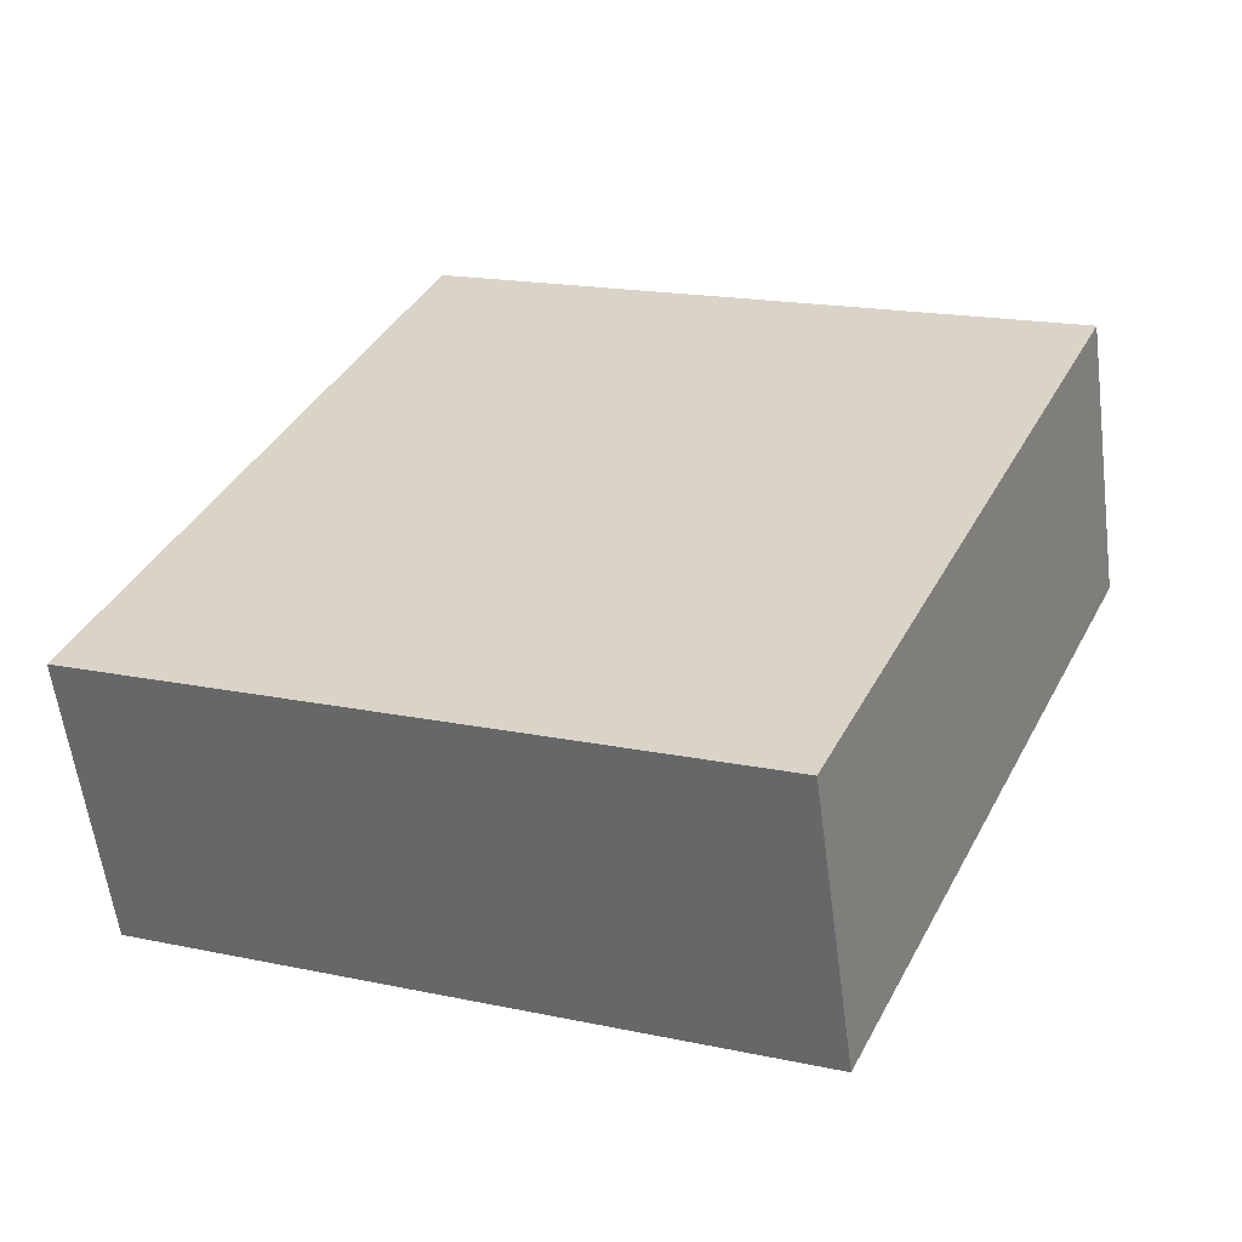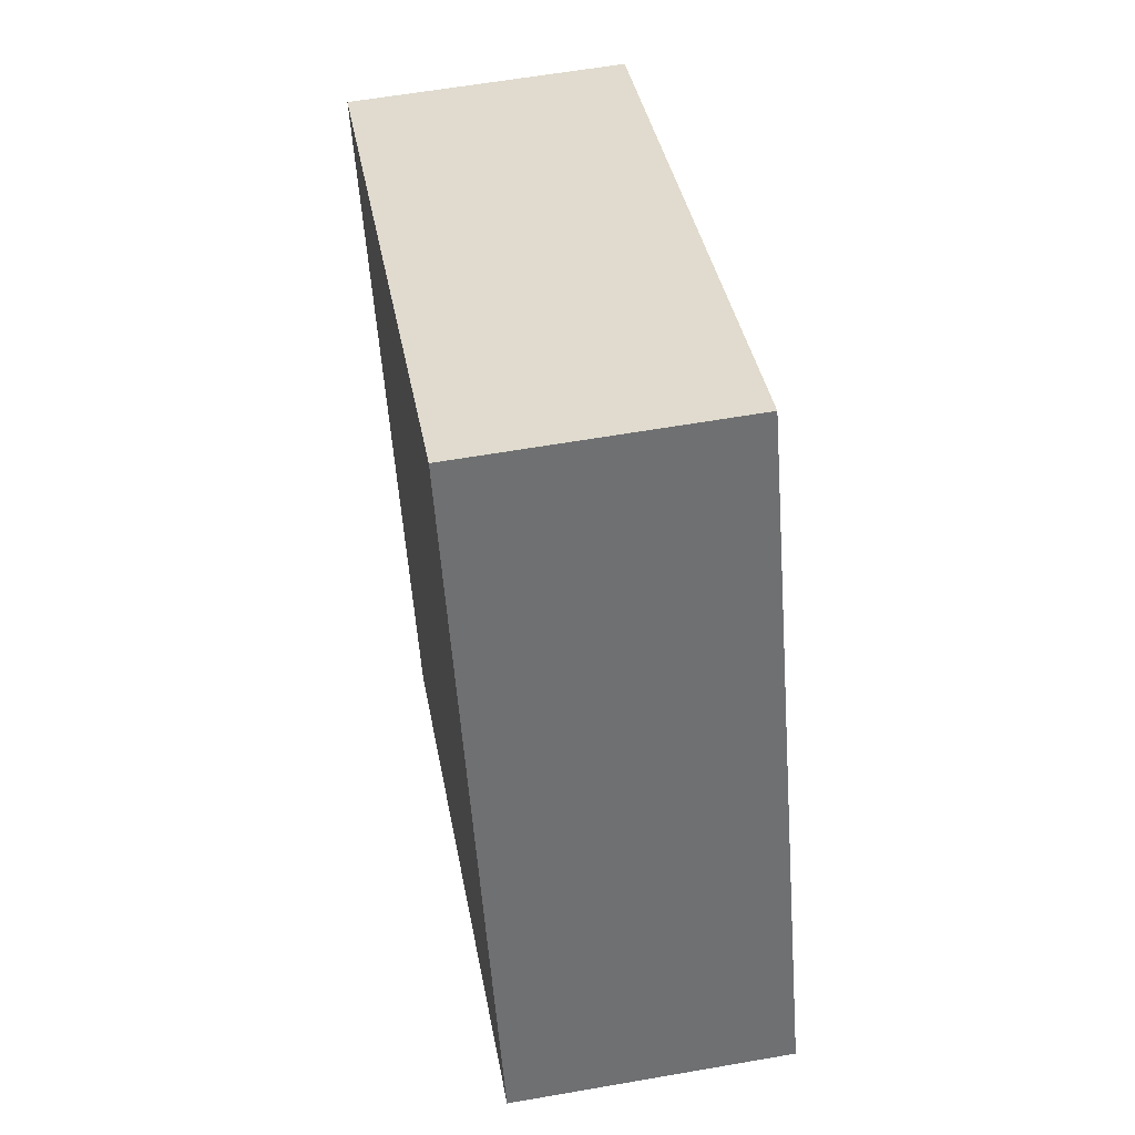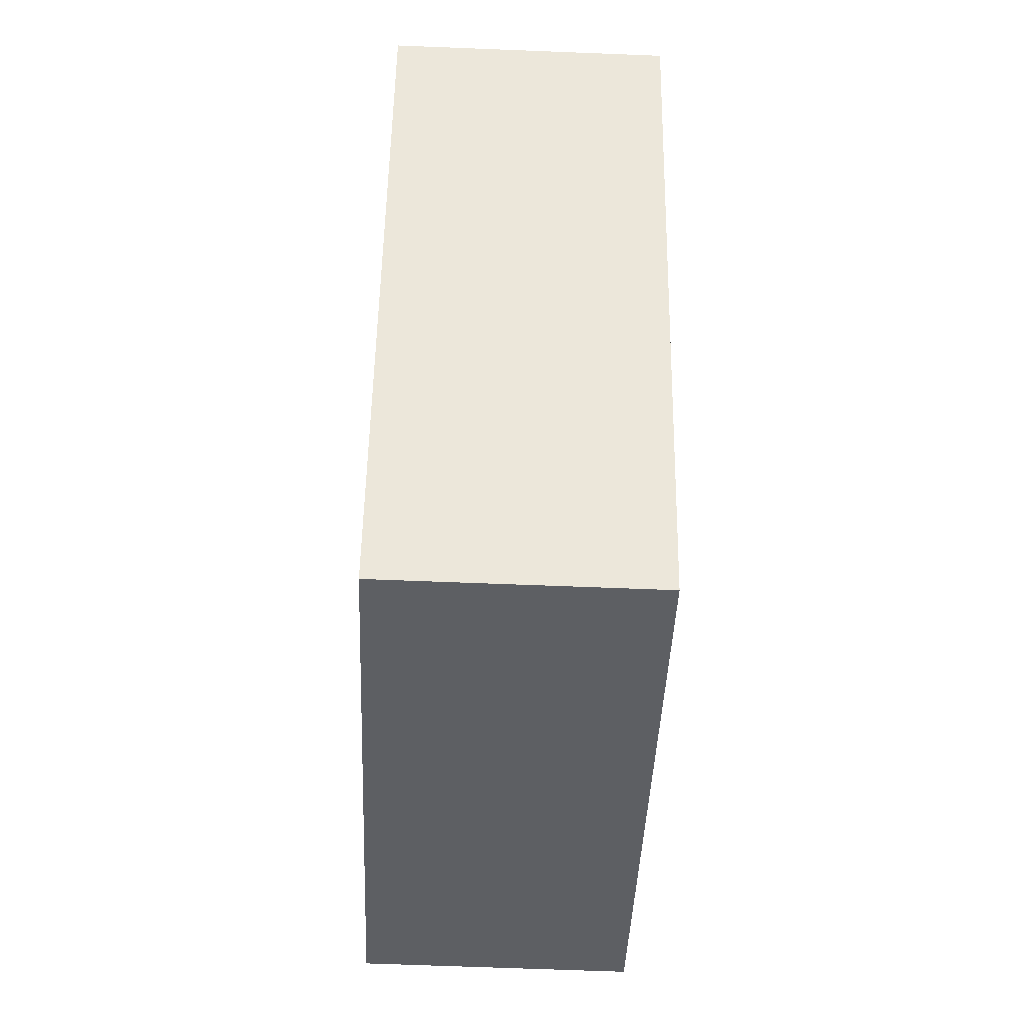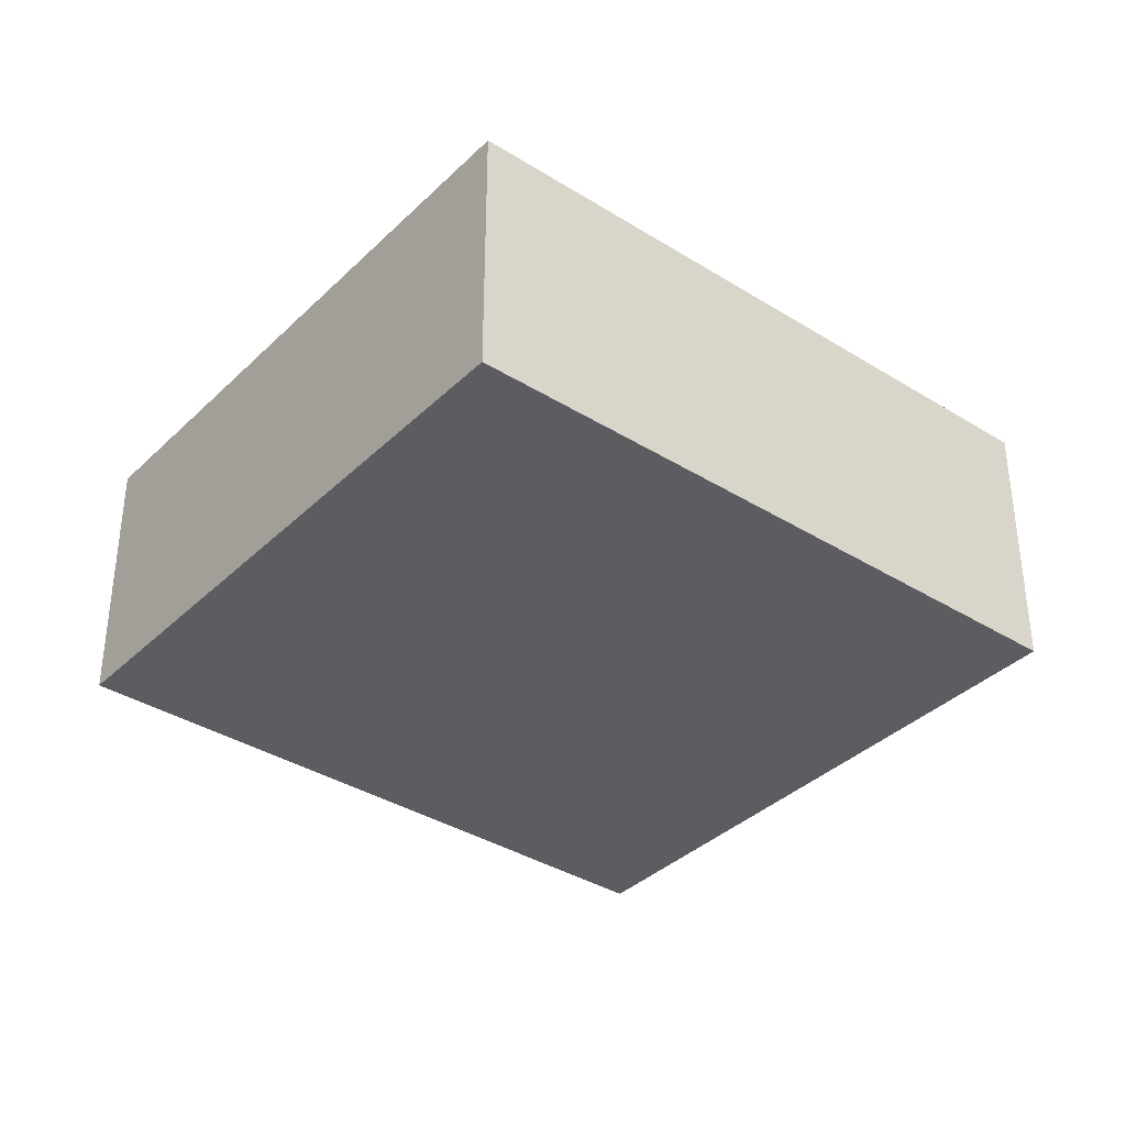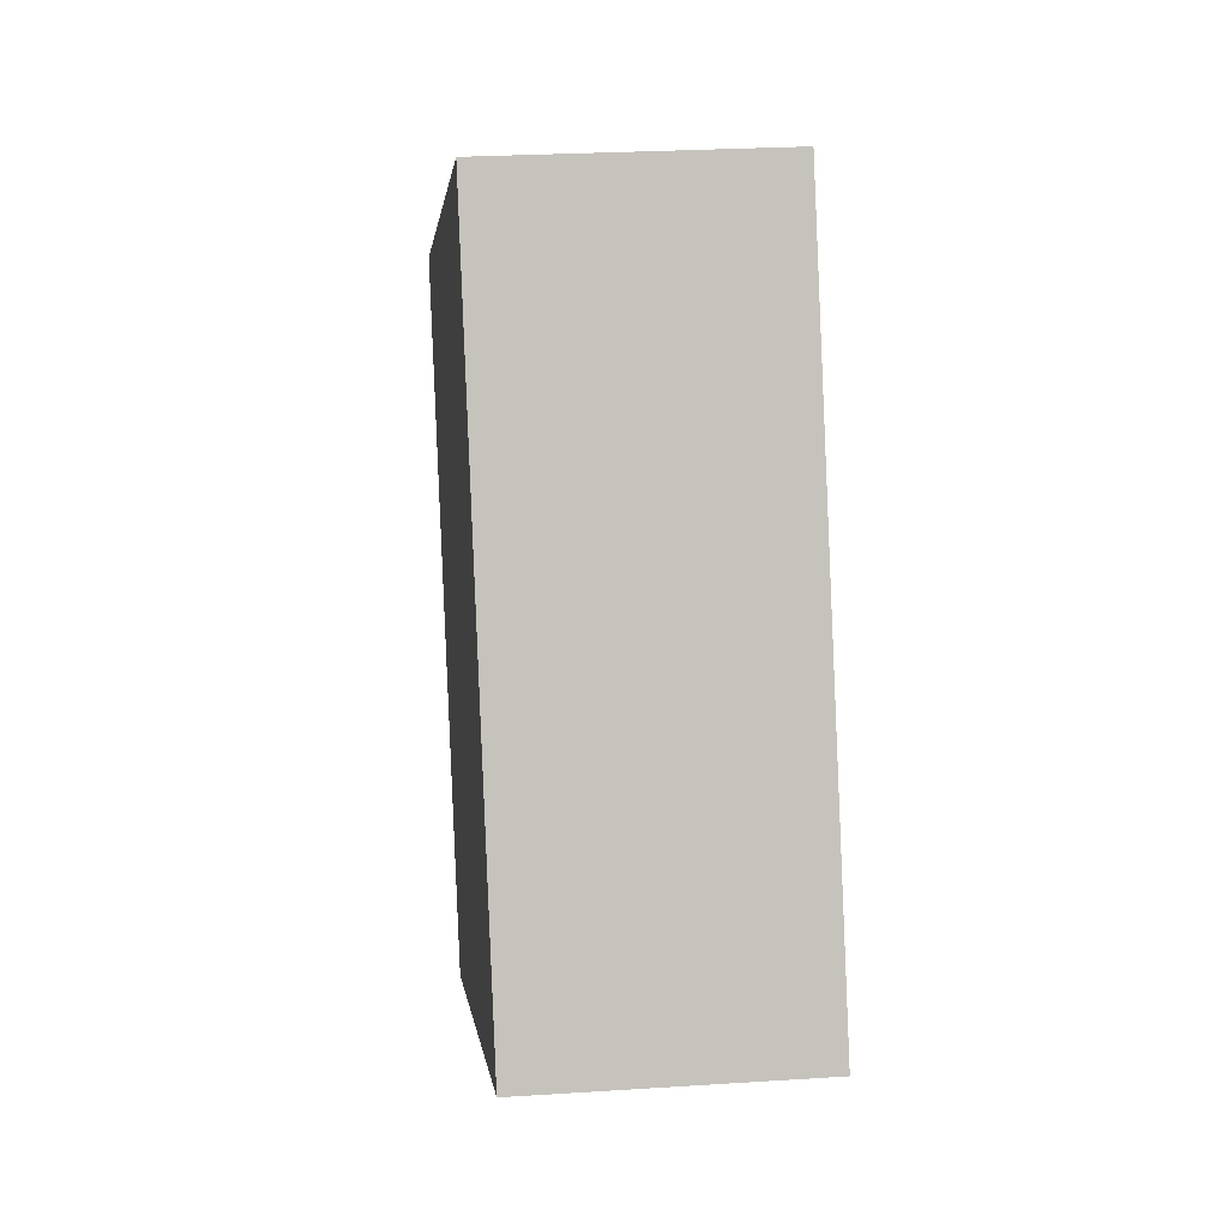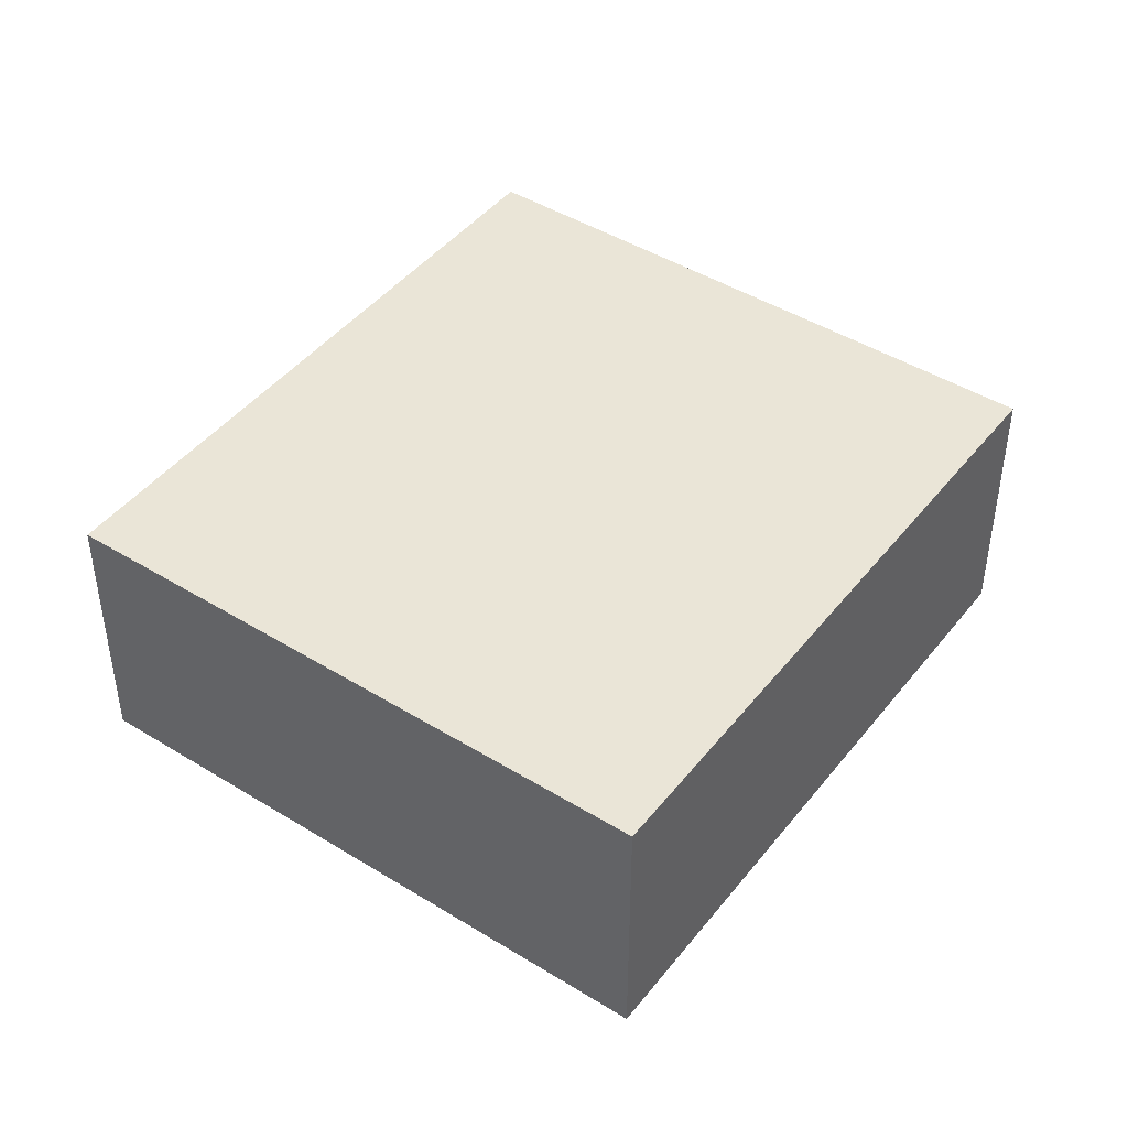
<metadata>
{"format":"obj","ext":"obj","renderer":"f3d","projection":"perspective","resolution":1024,"background":"white","views":[{"elev":-58.5,"azim":-172.6,"up":"+Z"},{"elev":59.4,"azim":79.8,"up":"+Z"},{"elev":-64.0,"azim":-92.3,"up":"+Z"},{"elev":-36.1,"azim":-153.0,"up":"+Y"},{"elev":25.2,"azim":84.0,"up":"+Z"},{"elev":44.1,"azim":-168.3,"up":"+Y"}]}
</metadata>
<code>
v  0 2.562 1.569e-16
v  8.322 2.562 -3.572
v  2.688 2.562 -6.096
v  5.655 2.562 2.583
v  8.322 2.187e-16 -3.572
v  2.688 3.733e-16 -6.096
v  0 0 0
v  5.655 -1.582e-16 2.583
g defaultobject
f 1 2 3
f 2 1 4
f 5 3 2
f 3 5 6
f 6 1 3
f 1 6 7
f 7 4 1
f 4 7 8
f 8 2 4
f 2 8 5
f 5 7 6
f 7 5 8

</code>
